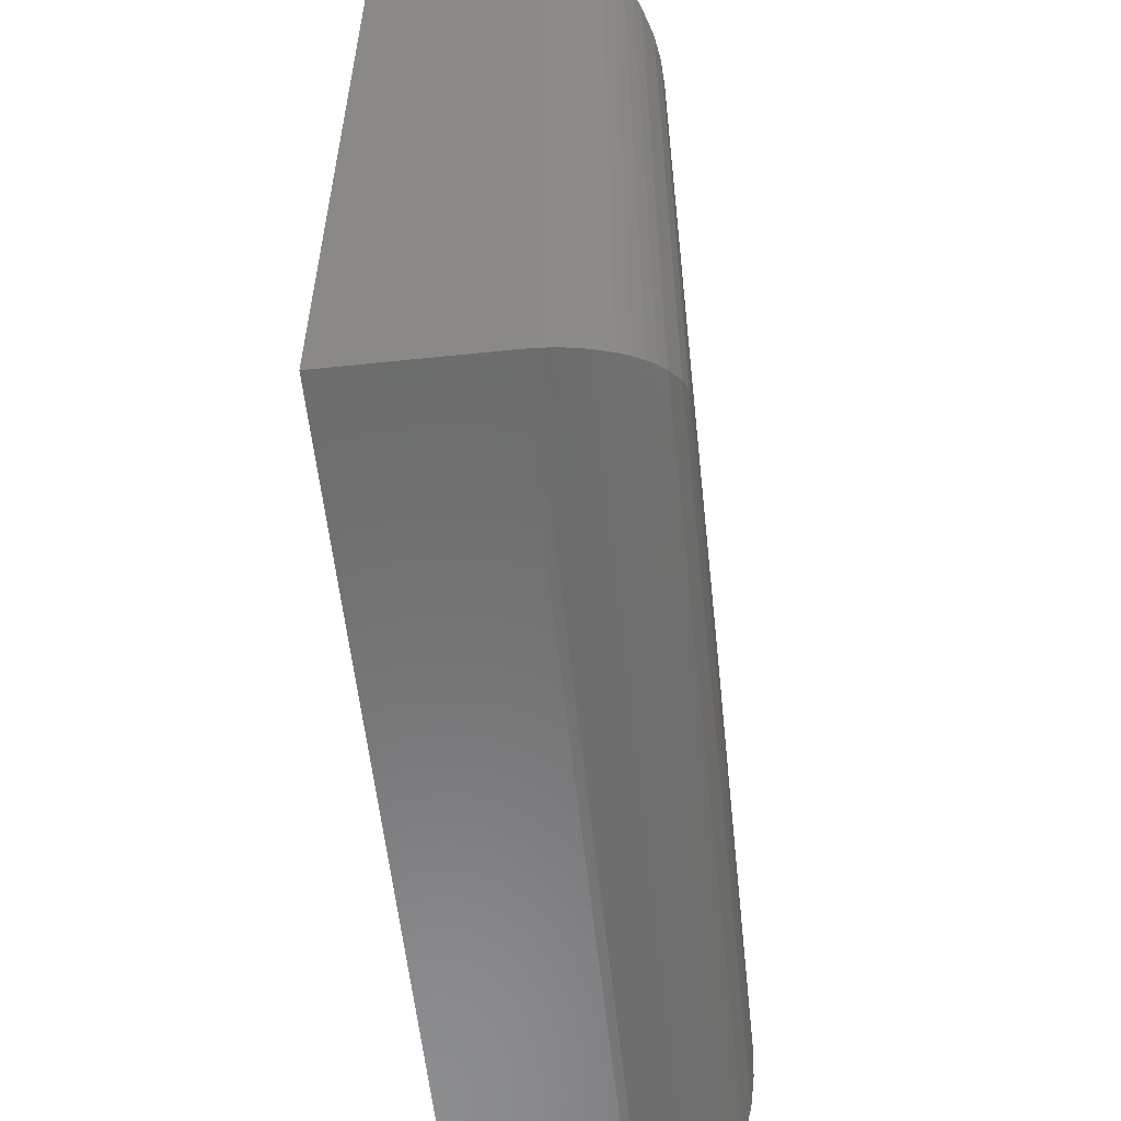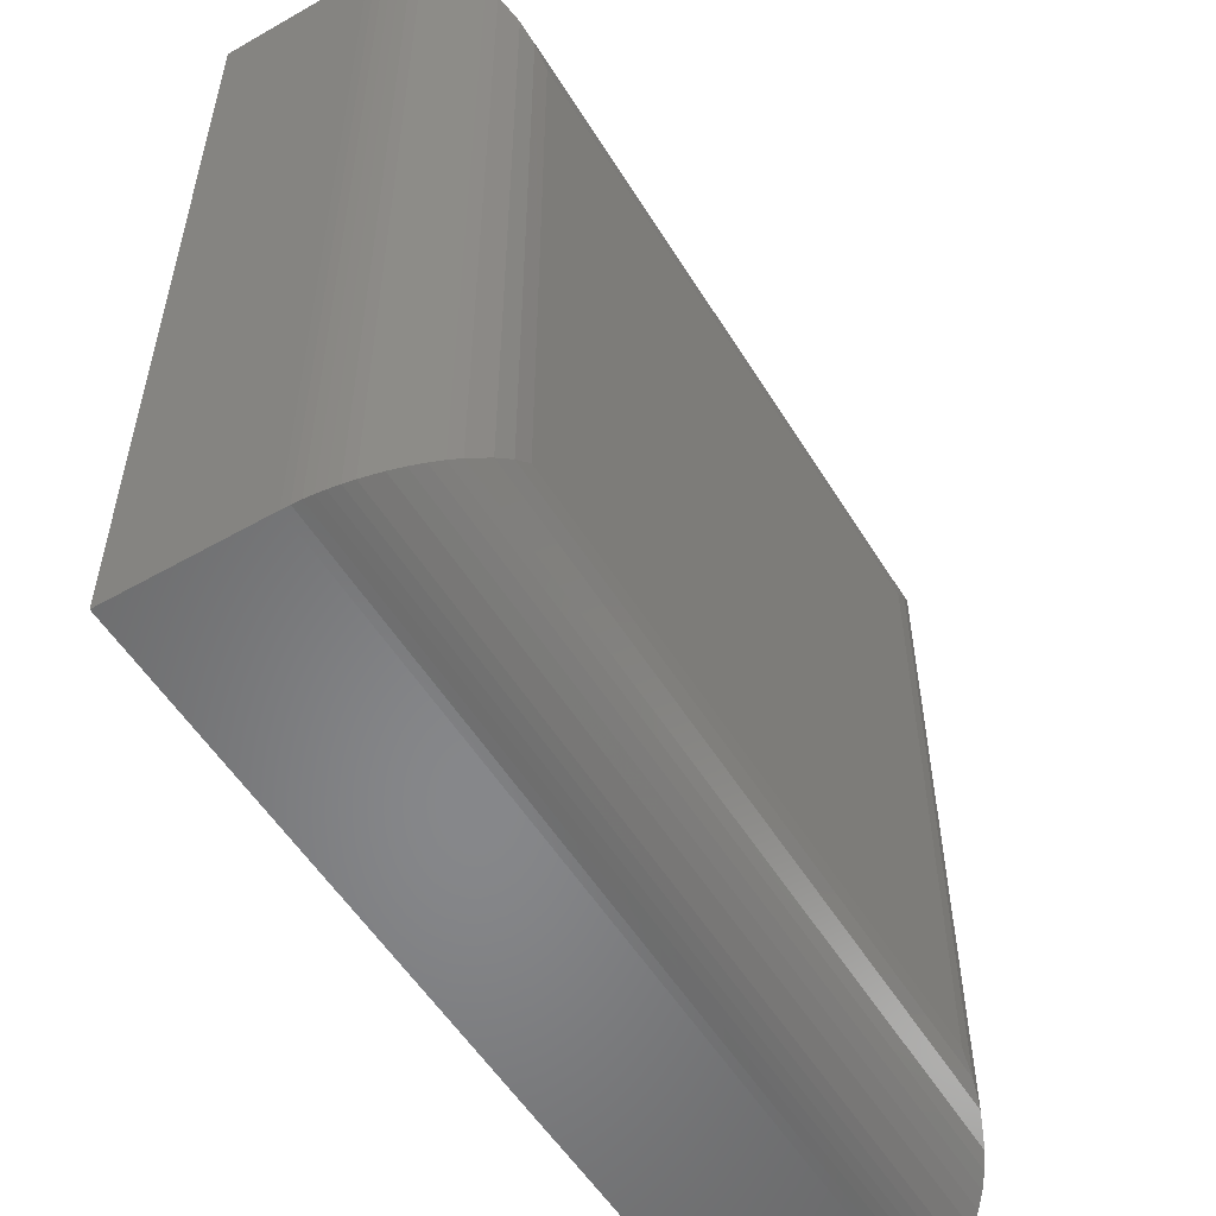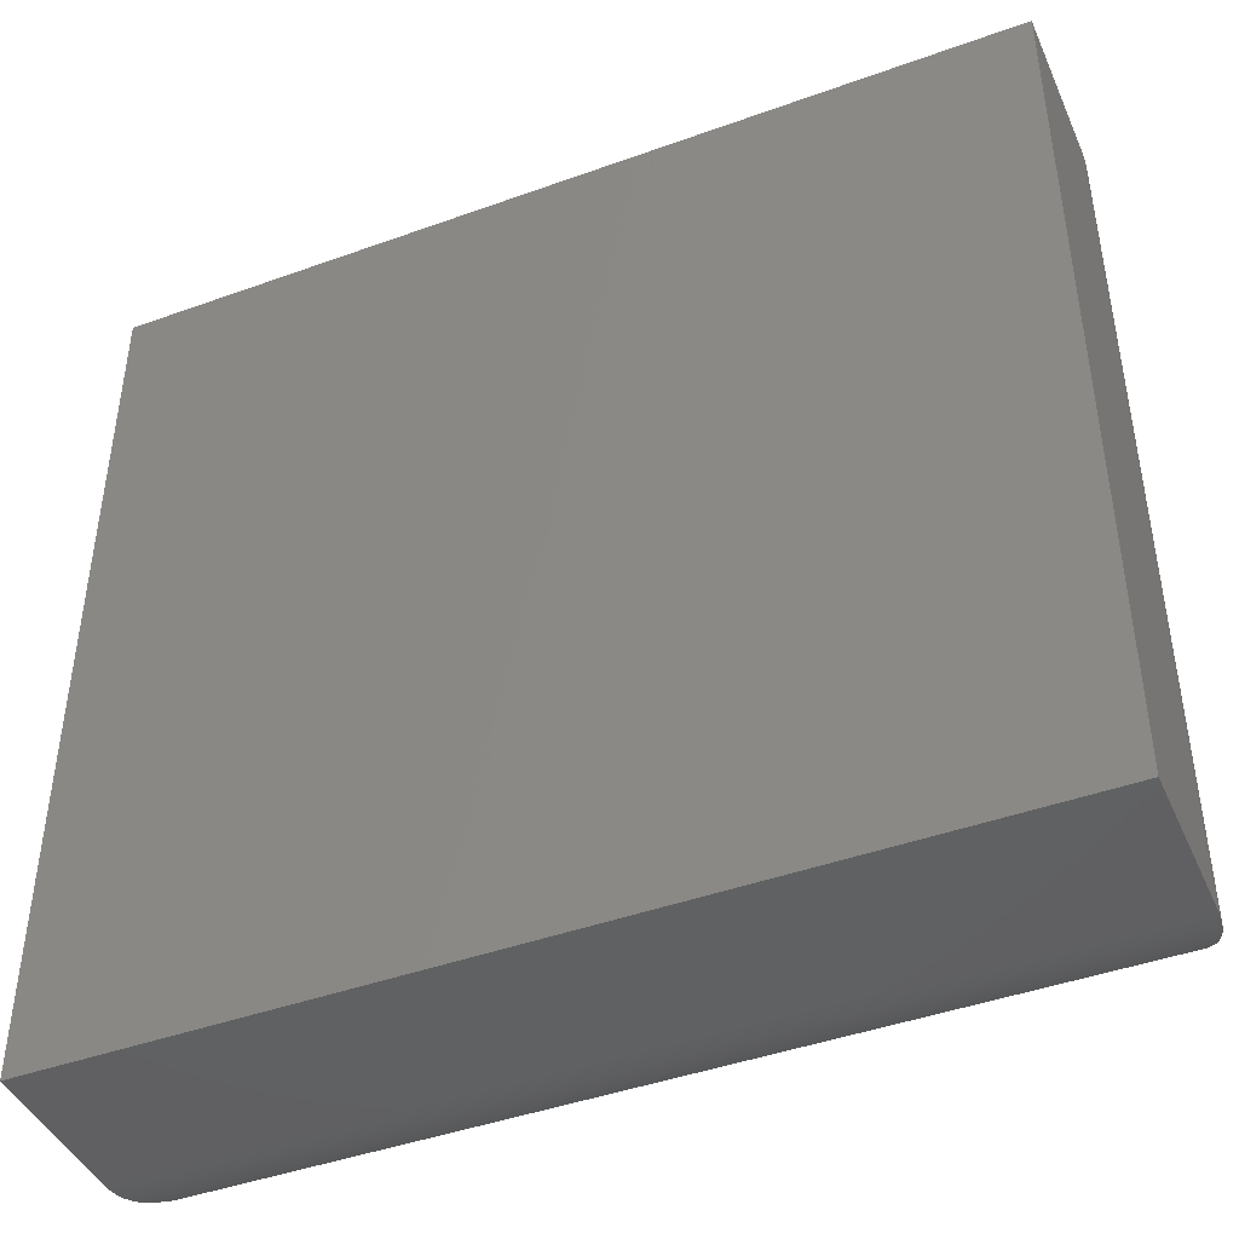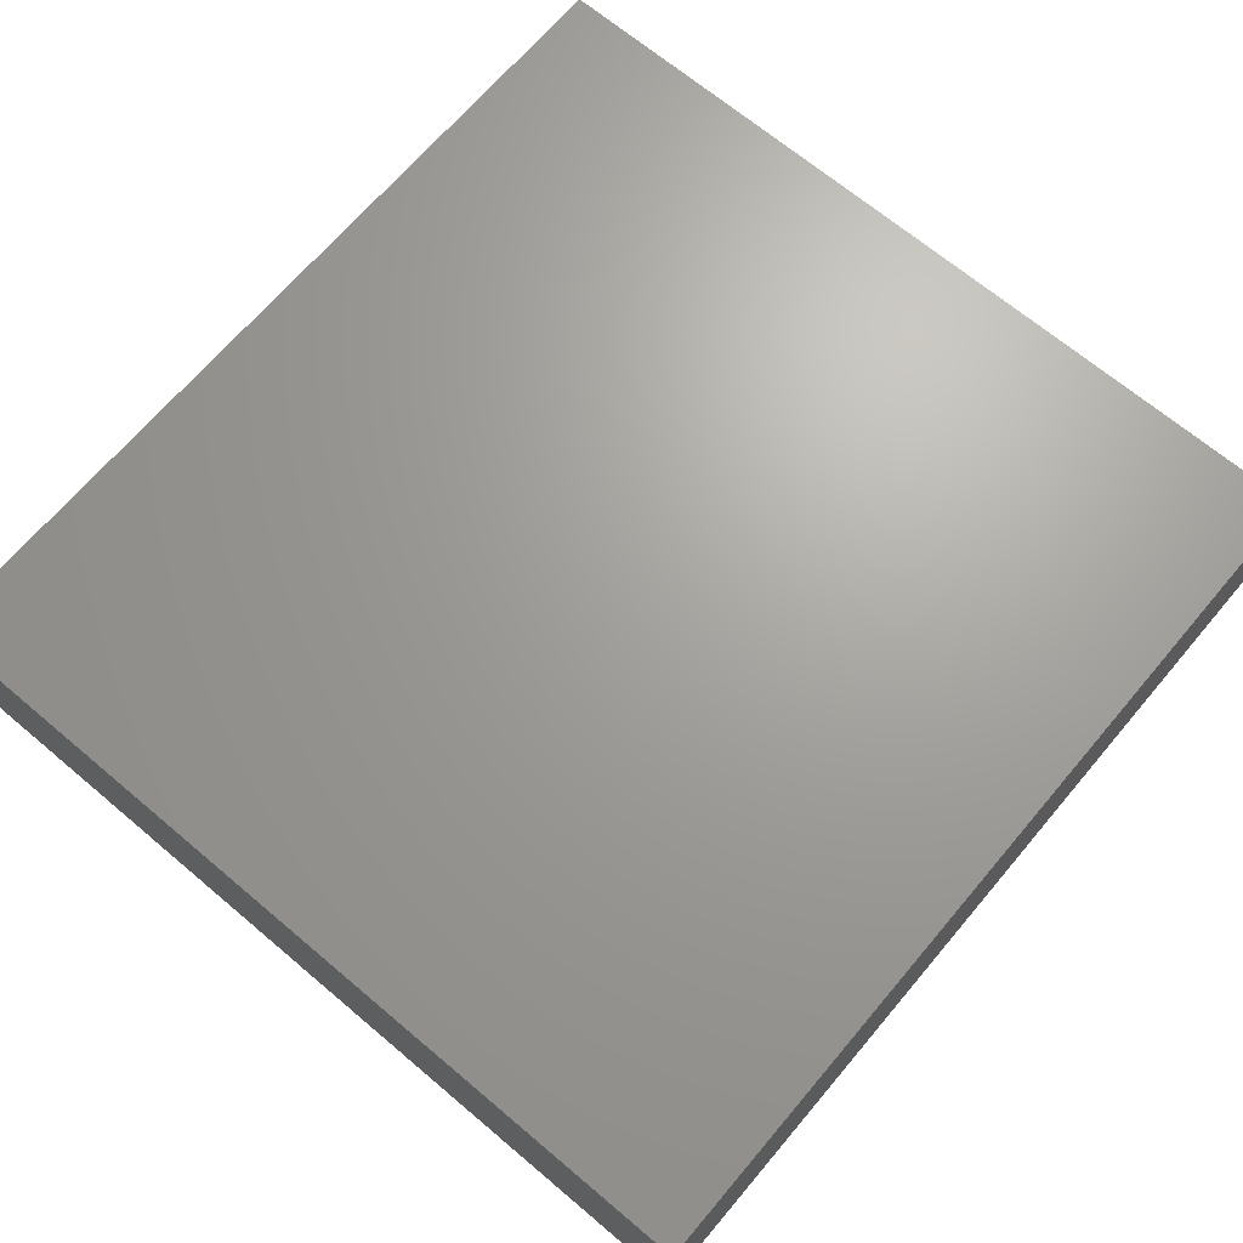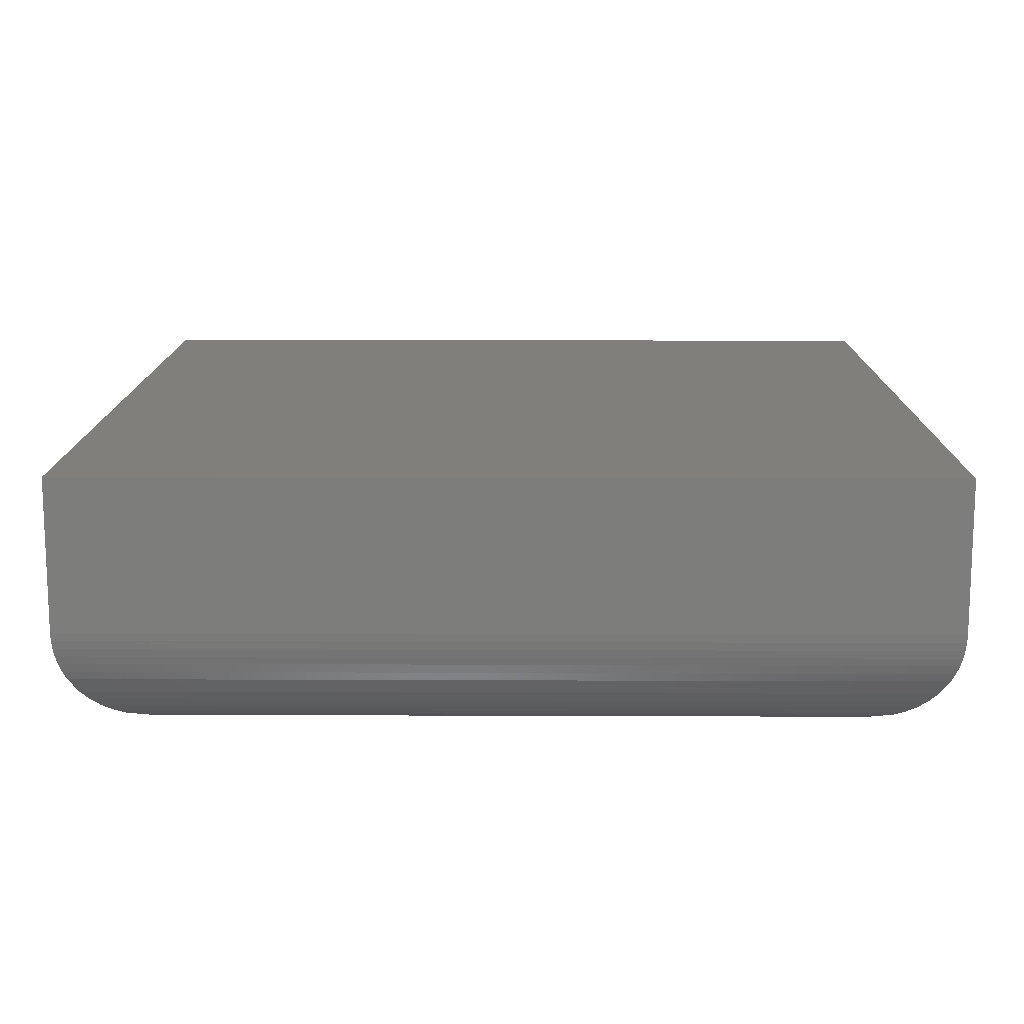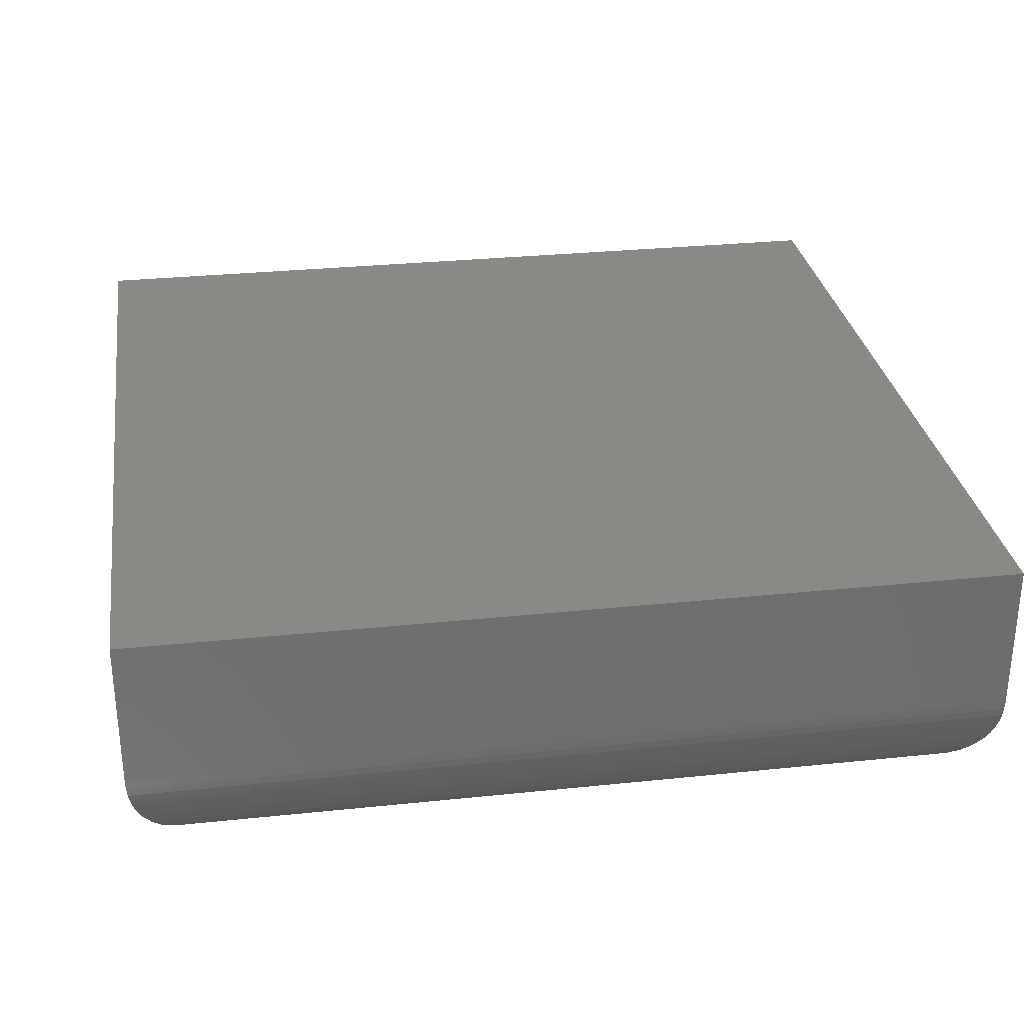
<metadata>
{"format":"stl","ext":"stl","renderer":"f3d","projection":"perspective","resolution":1024,"background":"white","views":[{"elev":-57.9,"azim":-83.8,"up":"+Z"},{"elev":-54.1,"azim":-58.9,"up":"+Z"},{"elev":-43.8,"azim":-157.0,"up":"+Z"},{"elev":68.0,"azim":-49.8,"up":"+Y"},{"elev":13.4,"azim":-179.5,"up":"+Y"},{"elev":29.9,"azim":-8.7,"up":"+Y"}]}
</metadata>
<code>
# stl→obj: 64 verts, 124 faces
v -0.4766 -0.3984 -0.4609
v 0.4844 -0.3984 -0.4609
v -0.4766 -0.3984 0.4588
v 0.4844 -0.3984 0.4588
v -0.6484 -0.2266 0.6307
v -0.6484 1.403e-16 0.6307
v -0.6484 -0.2266 -0.6328
v -0.6484 0 -0.6328
v 0.6562 -0.2266 0.6307
v 0.6562 2.851e-16 0.6307
v 0.6562 -0.2266 -0.6328
v 0.6562 1.448e-16 -0.6328
v 0.6558 -0.2389 0.6302
v -0.648 -0.2389 0.6302
v 0.6545 -0.2512 0.6289
v -0.6467 -0.2512 0.6289
v 0.6523 -0.2632 0.6267
v -0.6445 -0.2632 0.6267
v 0.6493 -0.2749 0.6237
v -0.6415 -0.2749 0.6237
v 0.6447 -0.2886 0.6191
v -0.6369 -0.2886 0.6191
v 0.639 -0.3015 0.6135
v -0.6312 -0.3015 0.6135
v 0.6253 -0.3249 0.5998
v -0.6175 -0.3249 0.5998
v 0.613 -0.3406 0.5874
v -0.6052 -0.3406 0.5874
v 0.5995 -0.3542 0.5739
v -0.5916 -0.3542 0.5739
v 0.585 -0.3659 0.5594
v -0.5772 -0.3659 0.5594
v 0.5699 -0.3757 0.5443
v -0.5621 -0.3757 0.5443
v 0.5382 -0.3898 0.5127
v -0.5304 -0.3898 0.5127
v 0.5117 -0.3962 0.4862
v -0.5039 -0.3962 0.4862
v 0.6558 -0.2389 -0.6324
v 0.6545 -0.2512 -0.631
v 0.6523 -0.2632 -0.6289
v 0.6493 -0.2749 -0.6259
v 0.6447 -0.2886 -0.6212
v 0.639 -0.3015 -0.6156
v 0.6253 -0.3249 -0.6019
v 0.613 -0.3406 -0.5896
v 0.5995 -0.3542 -0.576
v 0.585 -0.3659 -0.5616
v 0.5699 -0.3757 -0.5464
v 0.5382 -0.3898 -0.5148
v 0.5117 -0.3962 -0.4883
v -0.648 -0.2389 -0.6324
v -0.6467 -0.2512 -0.631
v -0.6445 -0.2632 -0.6289
v -0.6415 -0.2749 -0.6259
v -0.6369 -0.2886 -0.6212
v -0.6312 -0.3015 -0.6156
v -0.6175 -0.3249 -0.6019
v -0.6052 -0.3406 -0.5896
v -0.5917 -0.3542 -0.576
v -0.5772 -0.3659 -0.5616
v -0.5621 -0.3757 -0.5464
v -0.5304 -0.3898 -0.5148
v -0.5039 -0.3962 -0.4883
f 1 2 3
f 3 2 4
f 5 6 7
f 7 6 8
f 9 10 5
f 5 10 6
f 11 12 9
f 9 12 10
f 7 8 11
f 11 8 12
f 9 5 13
f 13 5 14
f 13 14 15
f 15 14 16
f 15 16 17
f 17 16 18
f 17 18 19
f 19 18 20
f 19 20 21
f 21 20 22
f 21 22 23
f 23 22 24
f 23 24 25
f 25 24 26
f 25 26 27
f 27 26 28
f 27 28 29
f 29 28 30
f 29 30 31
f 31 30 32
f 31 32 33
f 33 32 34
f 33 34 35
f 35 34 36
f 35 36 37
f 37 36 38
f 37 38 4
f 4 38 3
f 11 9 39
f 39 9 13
f 39 13 40
f 40 13 15
f 40 15 41
f 41 15 17
f 41 17 42
f 42 17 19
f 42 19 43
f 43 19 21
f 43 21 44
f 44 21 23
f 44 23 45
f 45 23 25
f 45 25 46
f 46 25 27
f 46 27 47
f 47 27 29
f 47 29 48
f 48 29 31
f 48 31 49
f 49 31 33
f 49 33 50
f 50 33 35
f 50 35 51
f 51 35 37
f 51 37 2
f 2 37 4
f 7 11 52
f 52 11 39
f 52 39 53
f 53 39 40
f 53 40 54
f 54 40 41
f 54 41 55
f 55 41 42
f 55 42 56
f 56 42 43
f 56 43 57
f 57 43 44
f 57 44 58
f 58 44 45
f 58 45 59
f 59 45 46
f 59 46 60
f 60 46 47
f 60 47 61
f 61 47 48
f 61 48 62
f 62 48 49
f 62 49 63
f 63 49 50
f 63 50 64
f 64 50 51
f 64 51 1
f 1 51 2
f 5 7 14
f 14 7 52
f 14 52 16
f 16 52 53
f 16 53 18
f 18 53 54
f 18 54 20
f 20 54 55
f 20 55 22
f 22 55 56
f 22 56 24
f 24 56 57
f 24 57 26
f 26 57 58
f 26 58 28
f 28 58 59
f 28 59 30
f 30 59 60
f 30 60 32
f 32 60 61
f 32 61 34
f 34 61 62
f 34 62 36
f 36 62 63
f 36 63 38
f 38 63 64
f 38 64 3
f 3 64 1
f 8 6 12
f 12 6 10

</code>
